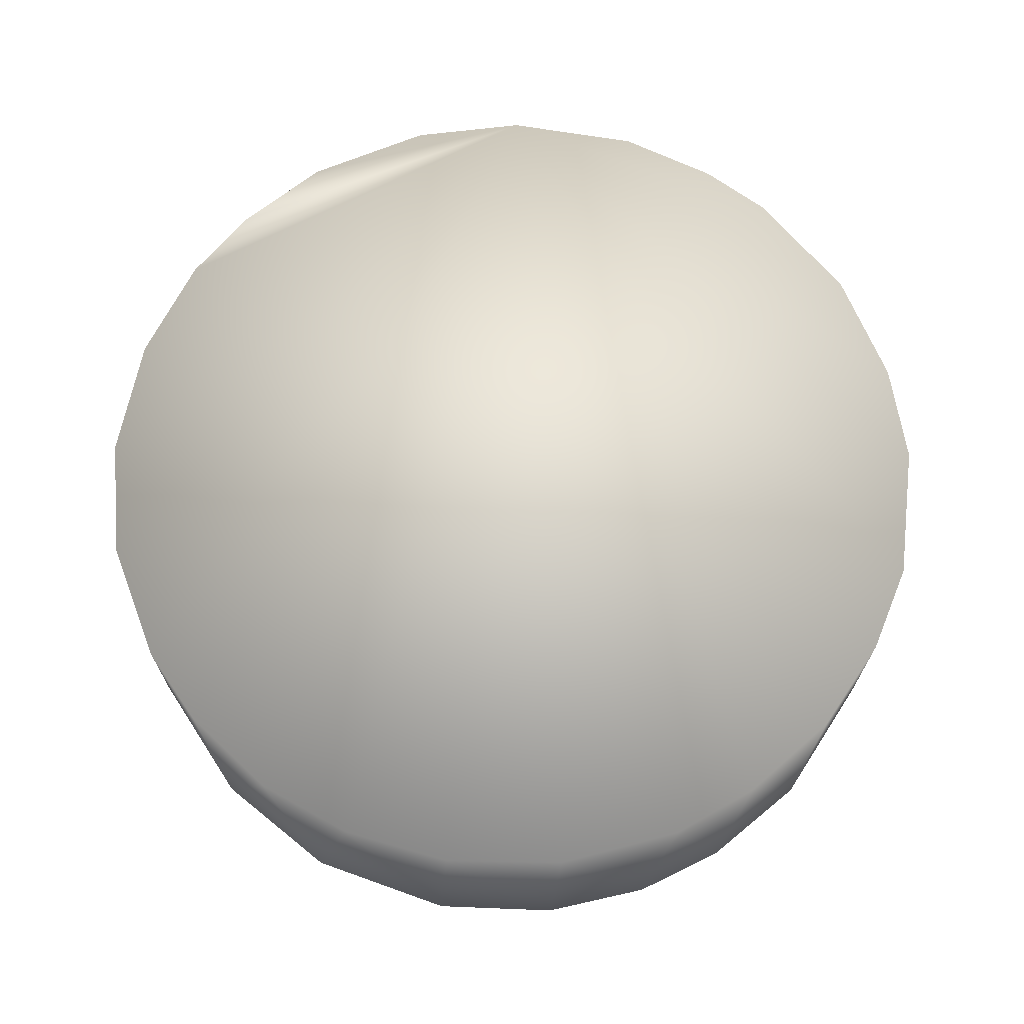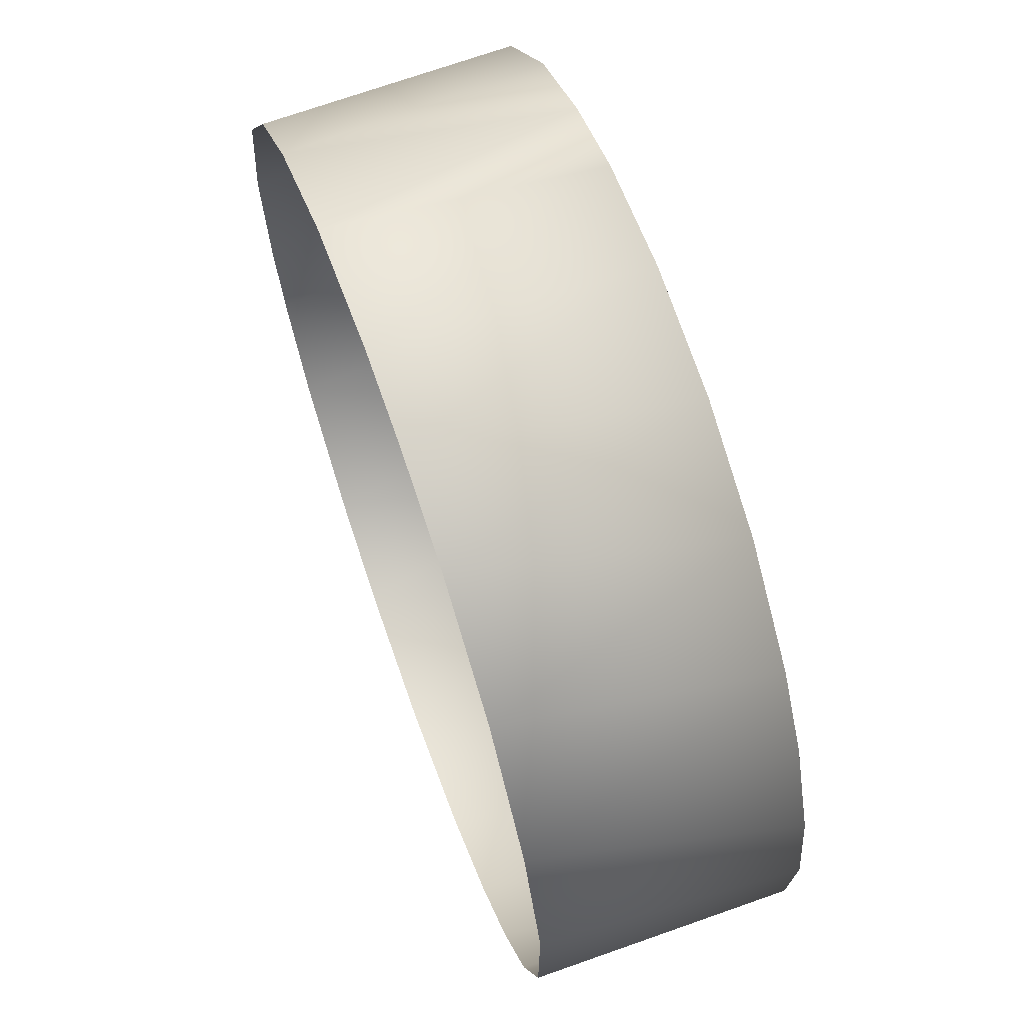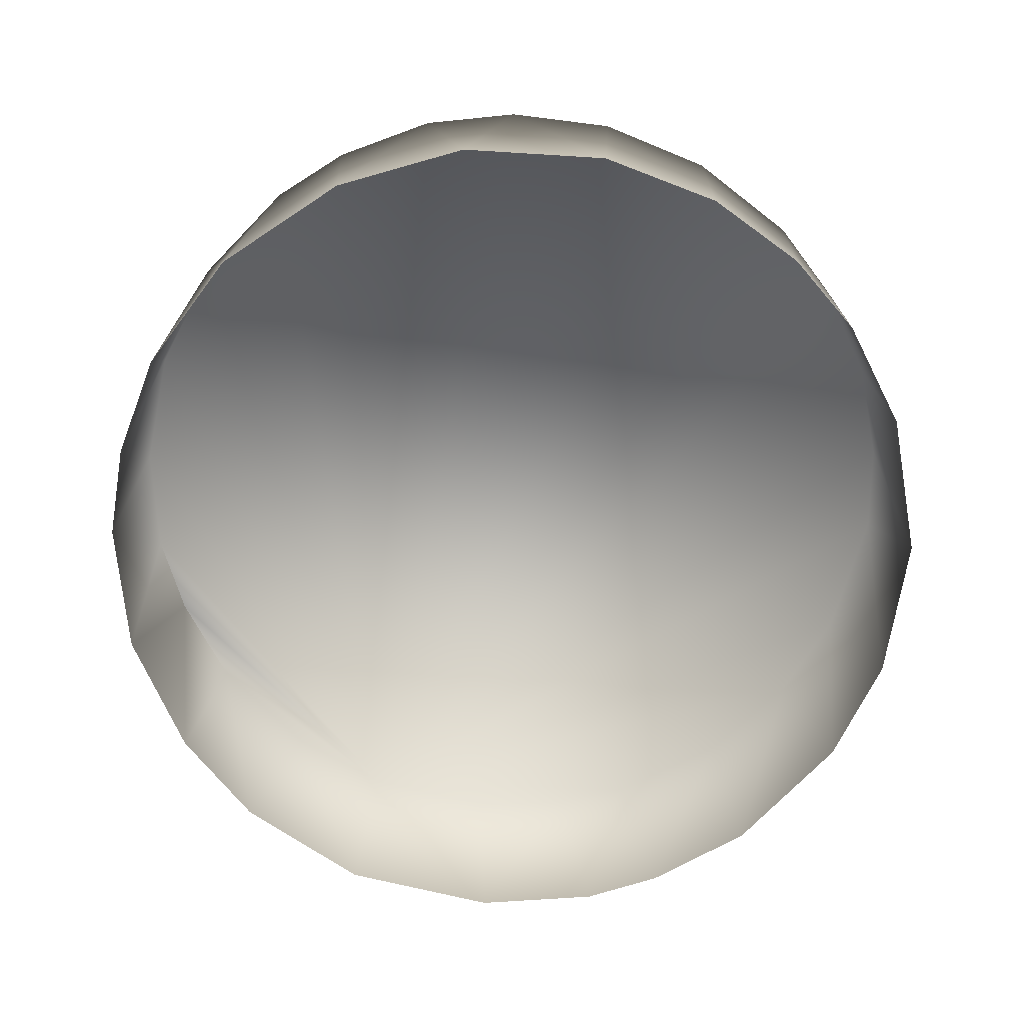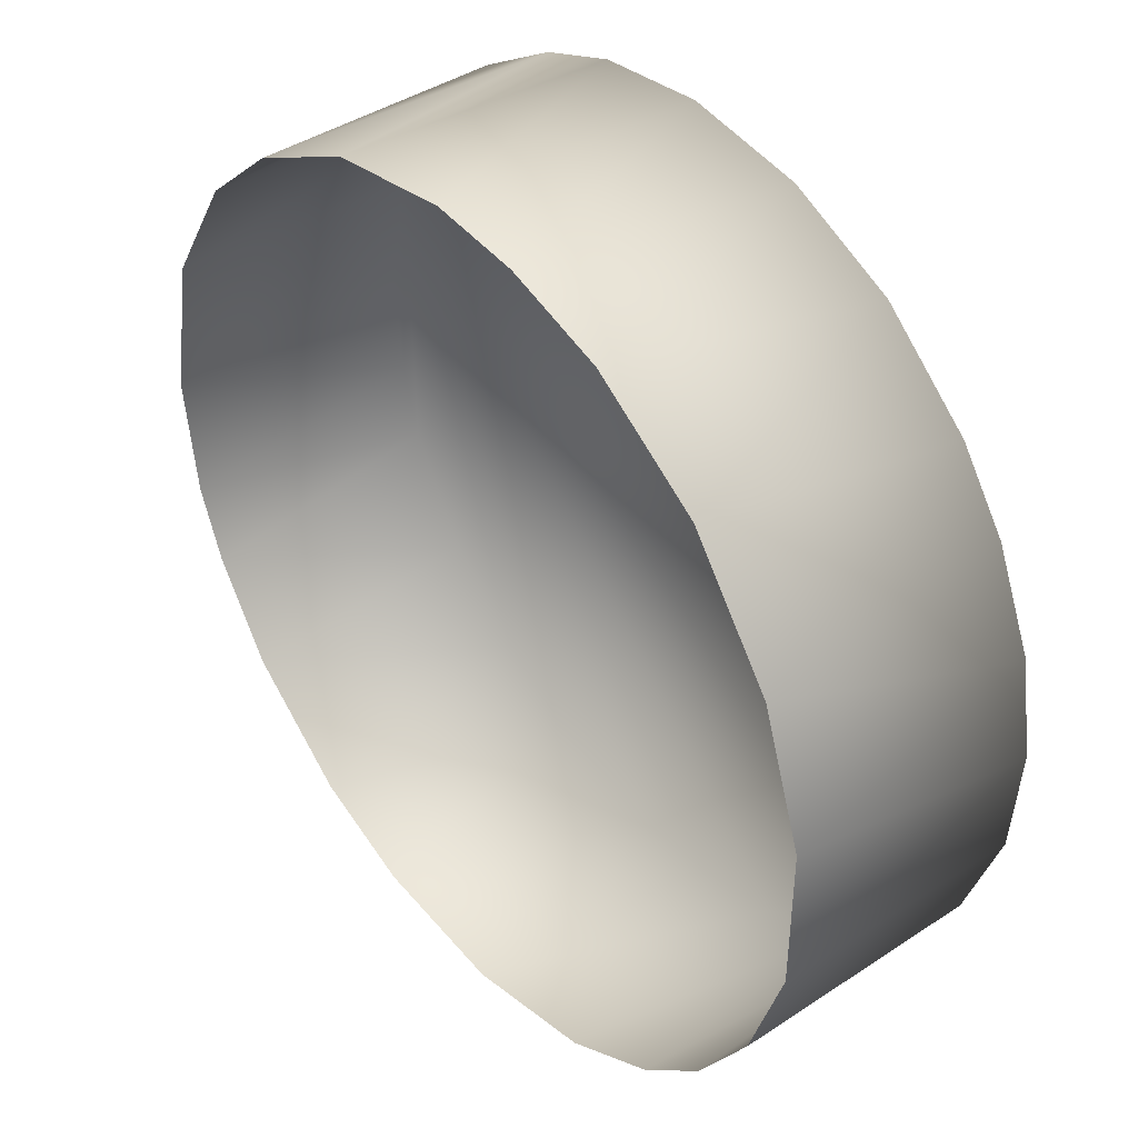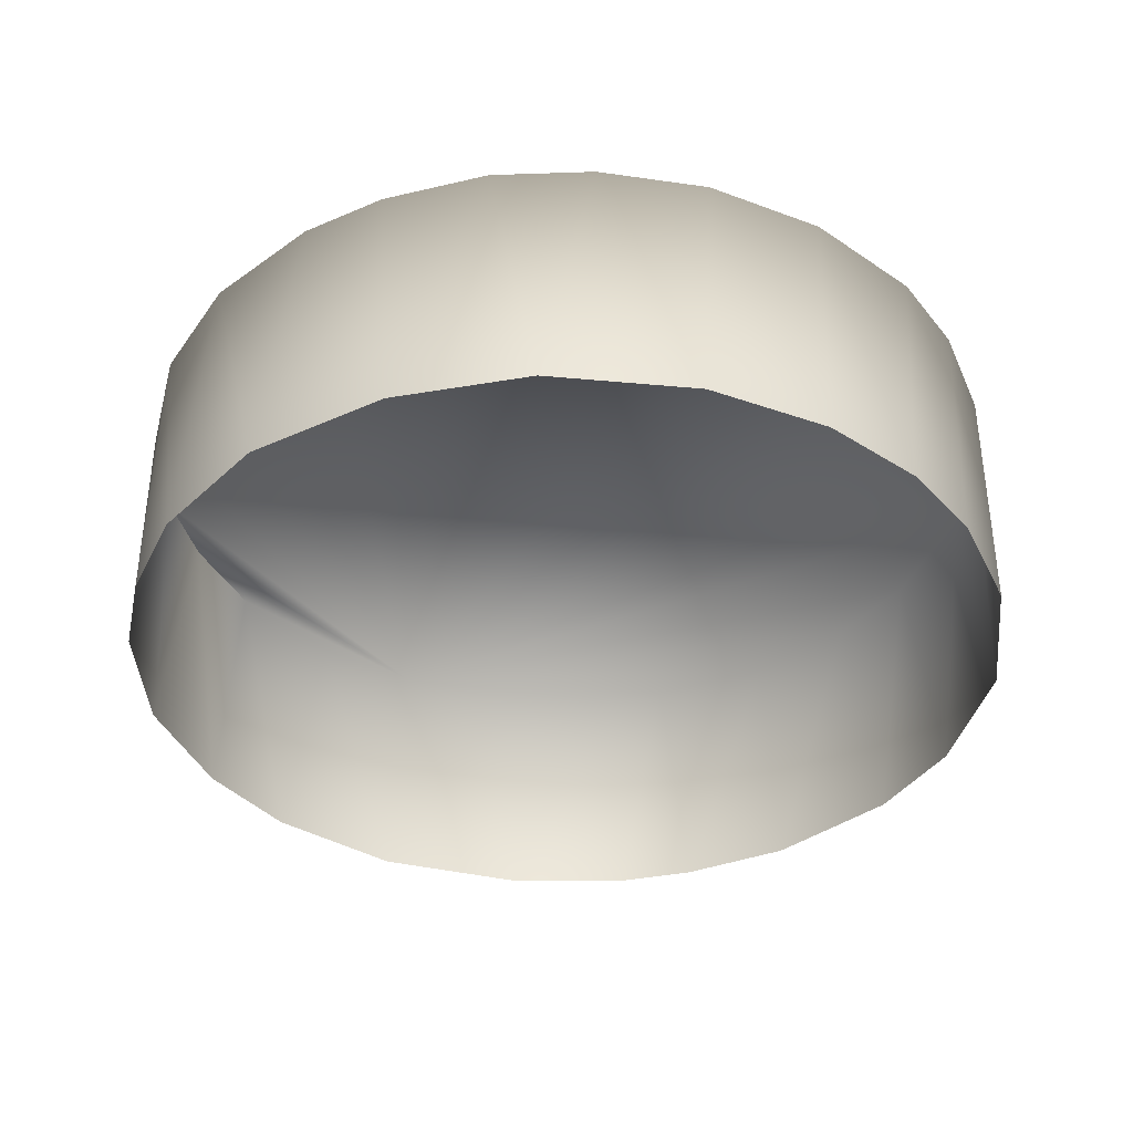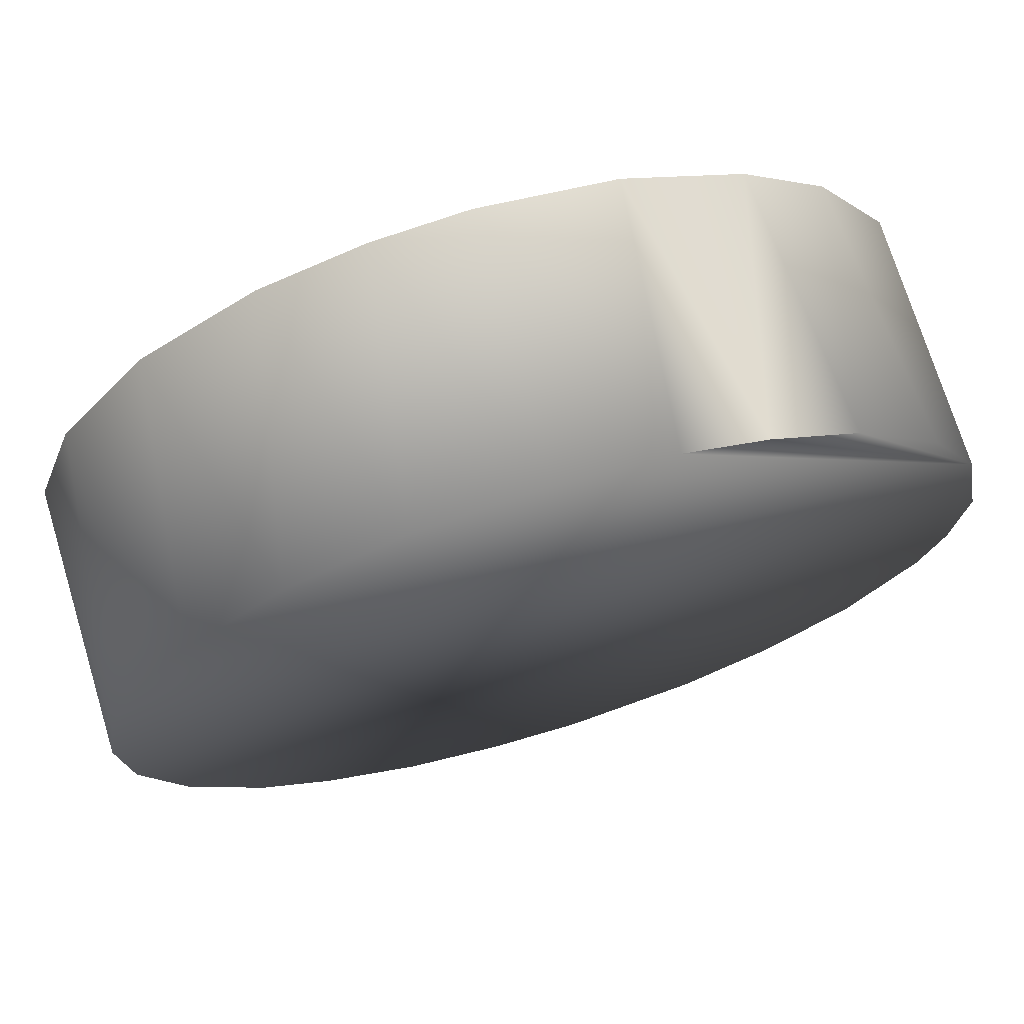
<metadata>
{"format":"obj","ext":"obj","renderer":"f3d","projection":"perspective","resolution":1024,"background":"white","views":[{"elev":68.6,"azim":-69.7,"up":"+Z"},{"elev":67.0,"azim":-109.6,"up":"+Y"},{"elev":-71.6,"azim":-93.0,"up":"+Z"},{"elev":41.1,"azim":-129.0,"up":"+Y"},{"elev":-37.3,"azim":-96.3,"up":"+Z"},{"elev":71.6,"azim":-16.9,"up":"+Y"}]}
</metadata>
<code>
o base_arm.005
v 0.06834 0.009522 0.1878
v 0.06887 -0.001901 0.1878
v 0.06979 0.00935 0.1878
v 0.0706 -0.001474 0.1878
v 0.07084 0.008965 0.1878
v 0.07197 0.008276 0.1878
v 0.07176 -0.000812 0.1878
v 0.07311 0.007041 0.1878
v 0.07379 0.005723 0.1878
v 0.07412 0.004027 0.1878
v 0.074 0.002697 0.1878
v 0.07373 0.001724 0.1878
v 0.07289 0.00025 0.1878
v 0.06767 -0.00186 0.1878
v 0.06675 0.009285 0.1878
v 0.06637 -0.001546 0.1878
v 0.06531 0.008624 0.1878
v 0.06514 -0.000882 0.1878
v 0.06423 -0.000113 0.1878
v 0.06409 0.007553 0.1878
v 0.06331 0.001208 0.1878
v 0.06344 0.006629 0.1878
v 0.06289 0.005359 0.1878
v 0.0628 0.002665 0.1878
v 0.06269 0.004075 0.1878
v 0.06846 0.009522 0.1844
v 0.07017 0.009252 0.1844
v 0.07171 0.008471 0.1844
v 0.07278 0.007495 0.1844
v 0.07375 0.005901 0.1844
v 0.07412 0.003924 0.1844
v 0.07393 0.002342 0.1844
v 0.07357 0.001369 0.1844
v 0.07279 0.000122 0.1844
v 0.07135 -0.001102 0.1844
v 0.06999 -0.001694 0.1844
v 0.0681 -0.001915 0.1844
v 0.06624 -0.001495 0.1844
v 0.06493 -0.000737 0.1844
v 0.06403 0.000122 0.1844
v 0.06326 0.001299 0.1844
v 0.06277 0.002833 0.1844
v 0.06275 0.004756 0.1844
v 0.06332 0.006448 0.1844
v 0.06445 0.007977 0.1844
v 0.06593 0.008971 0.1844
v 0.06725 0.009394 0.1844
f 12 32 11
f 36 4 2
f 32 12 33
f 45 20 17
f 9 30 8
f 35 7 4
f 5 27 3
f 6 29 28
f 8 29 6
f 46 45 17
f 46 17 15
f 2 14 37
f 37 14 16 38
f 23 22 44 43
f 19 40 39 18
f 35 4 36
f 33 12 13 34
f 41 21 24 42
f 25 23 43
f 31 10 11 32
f 20 45 44 22
f 40 19 21 41
f 47 46 15
f 42 24 25 43
f 47 15 1 26
f 9 8 6 5 3 1 15 17 20 22 23 25 24 21 19 18 16 14 2 4 7 13 12 11 10
f 30 29 8
f 38 16 18 39
f 5 6 28 27
f 30 9 10 31
f 26 1 3 27
f 34 13 7 35
f 37 36 2

</code>
